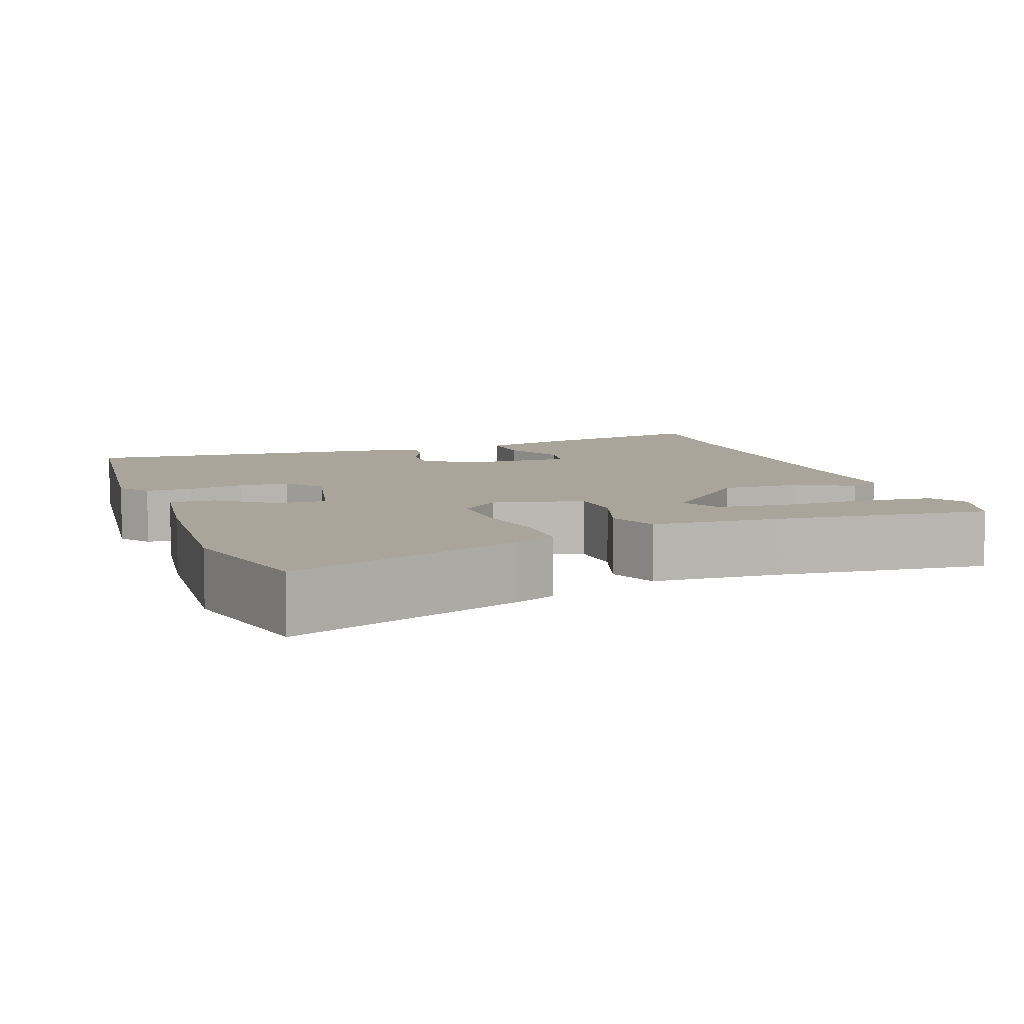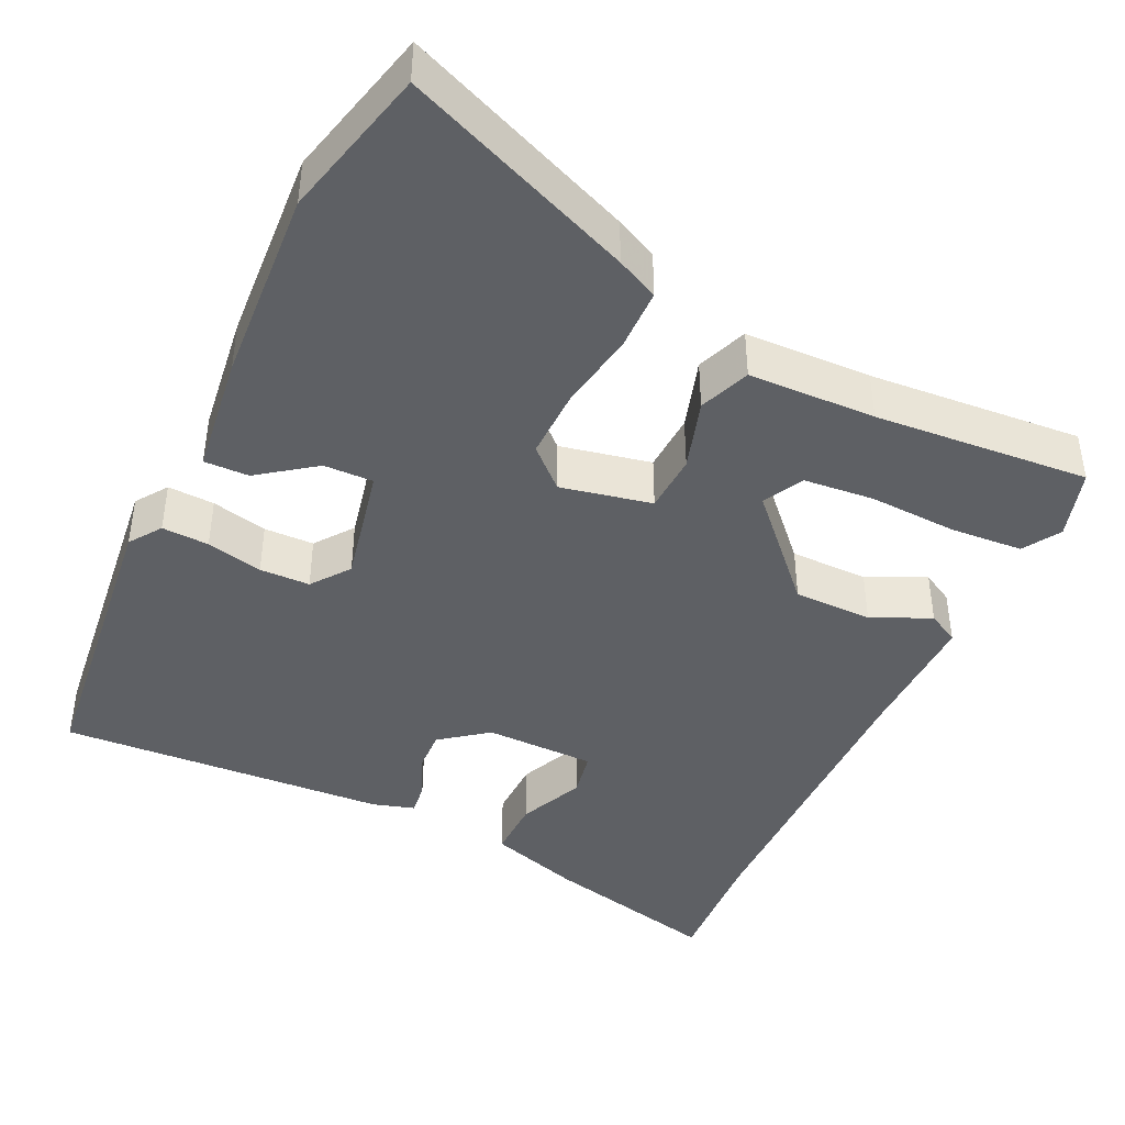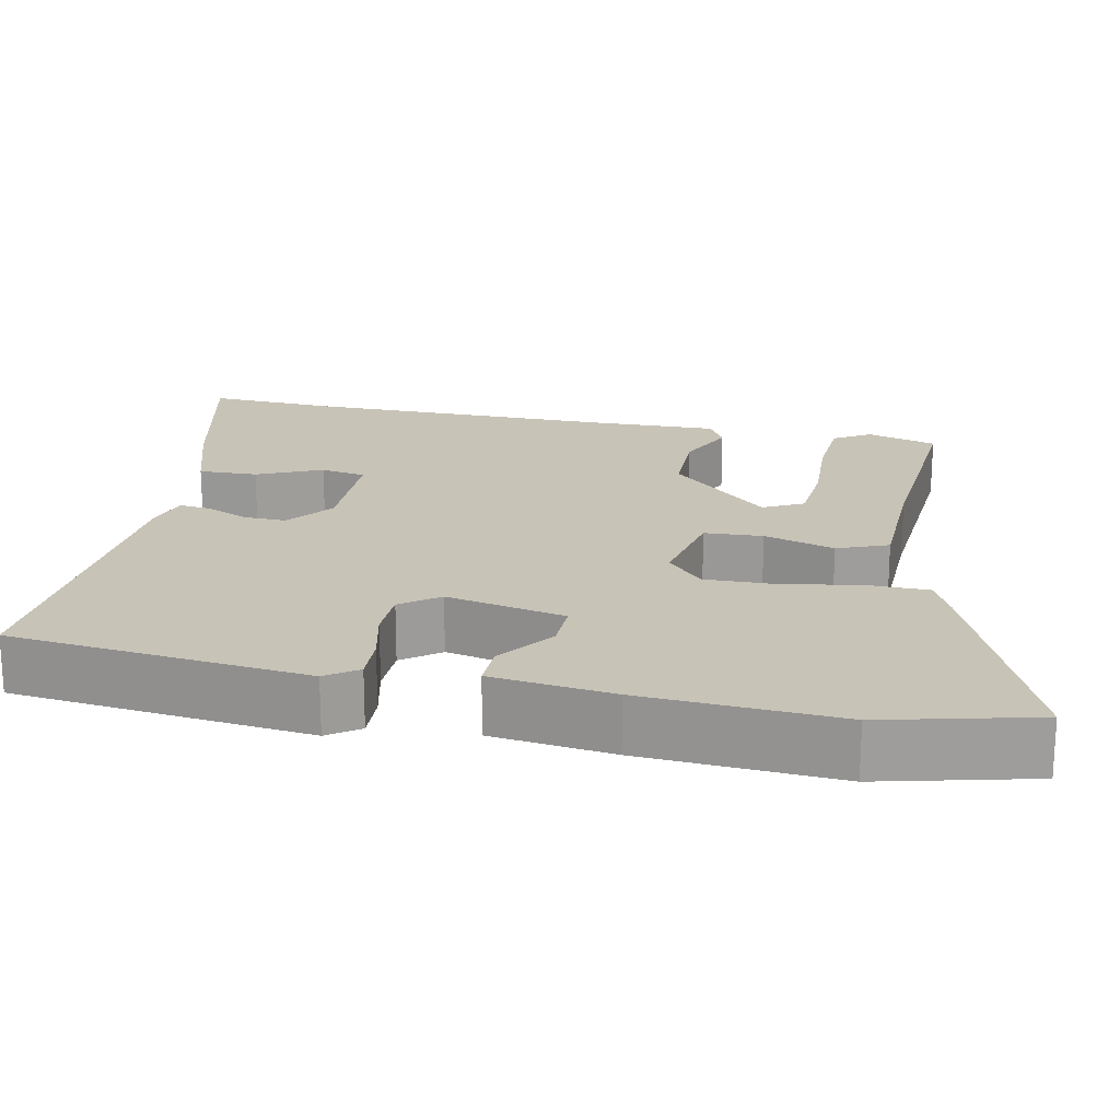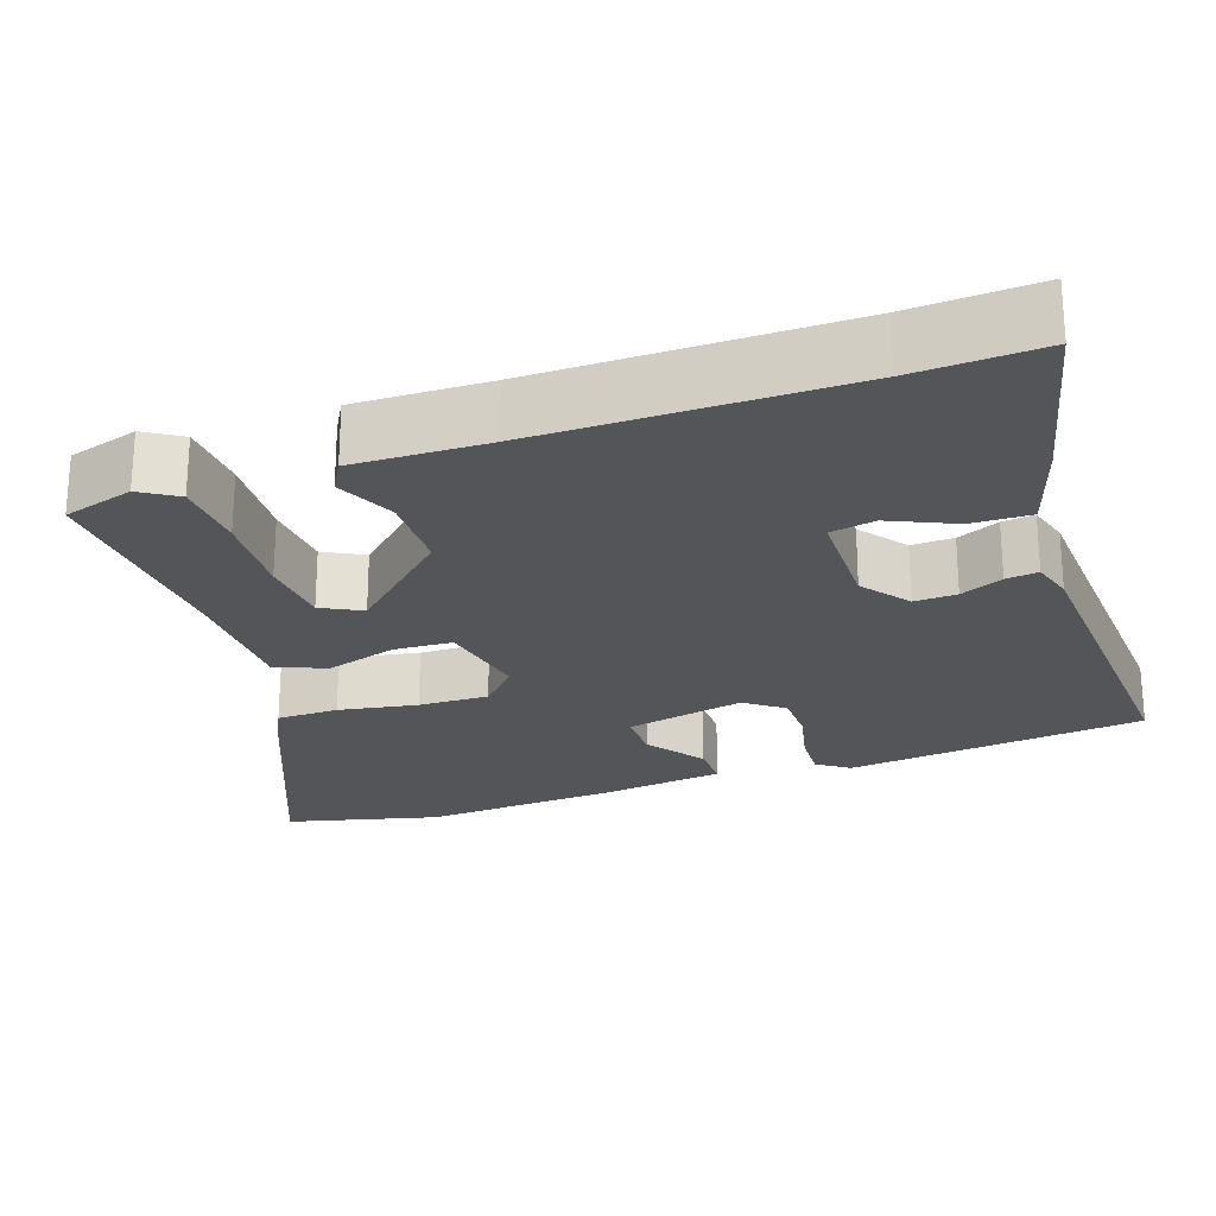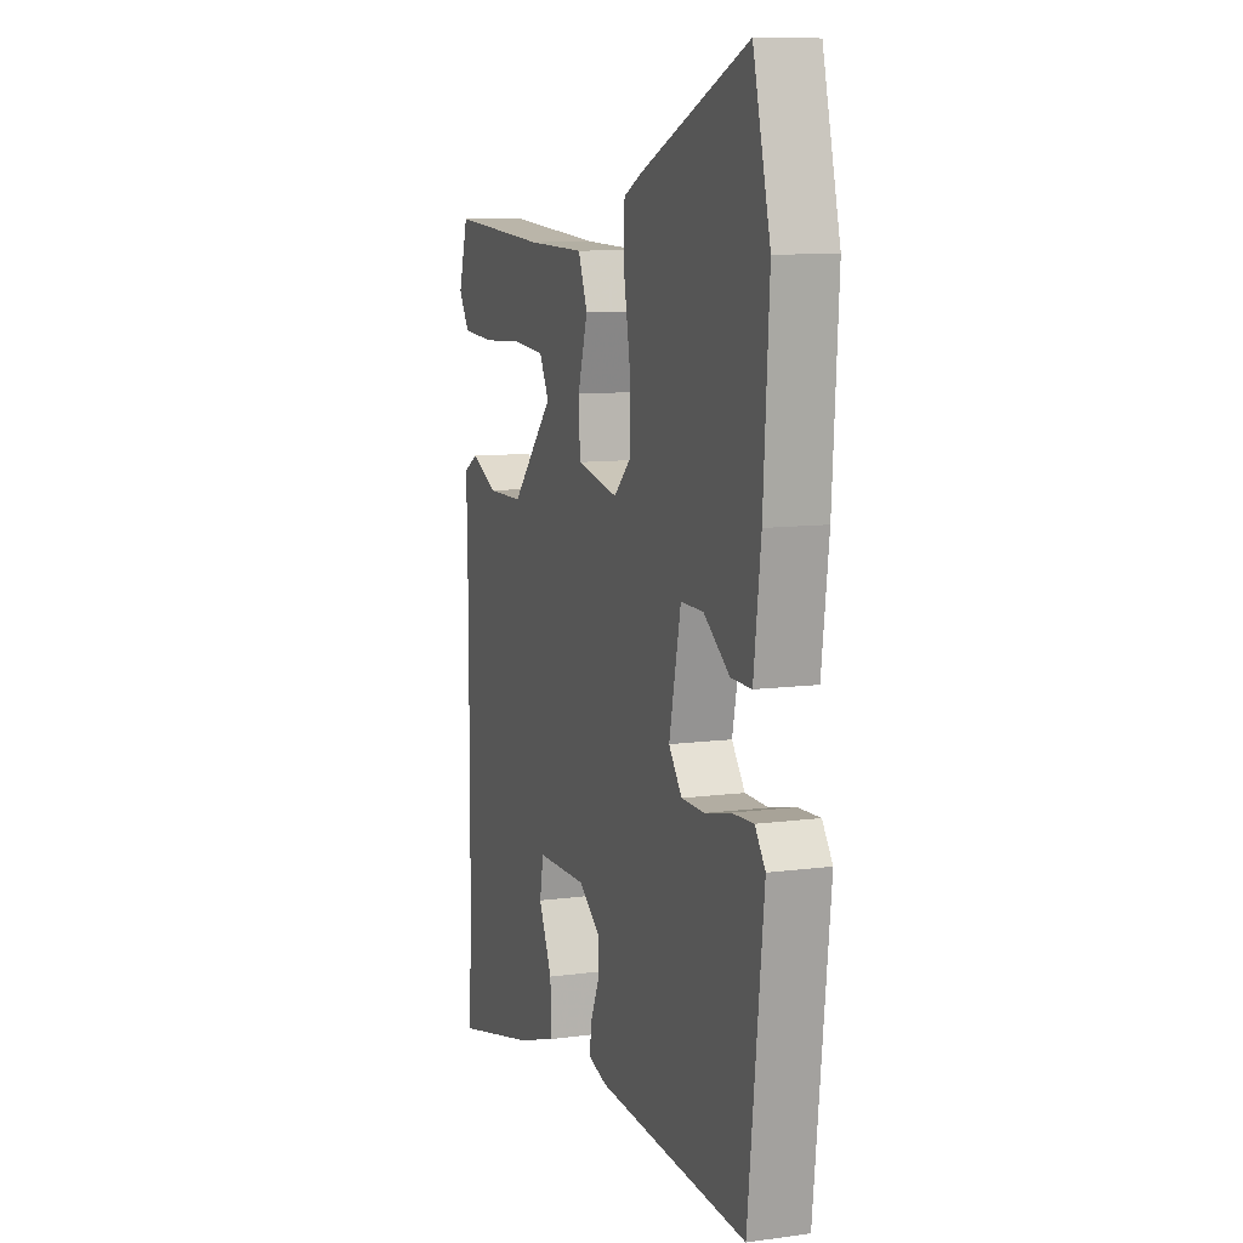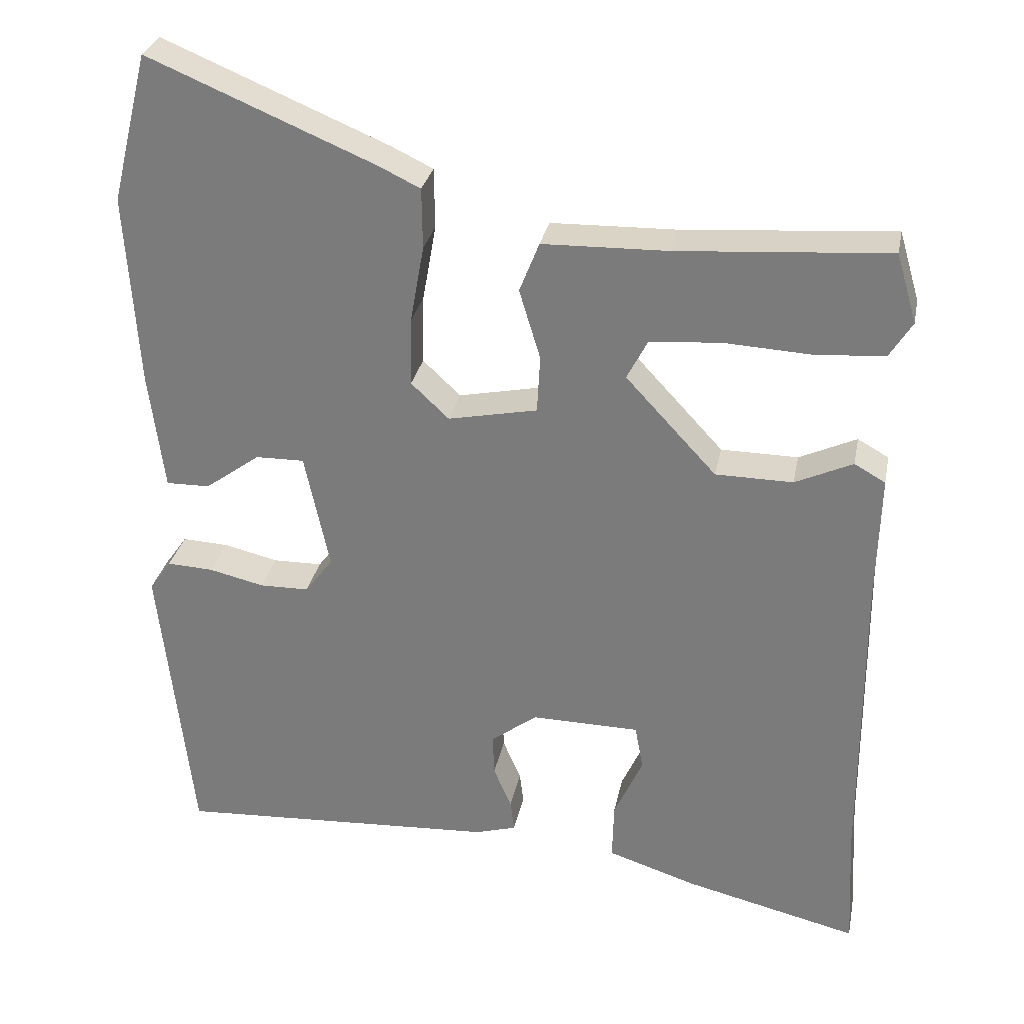
<metadata>
{"format":"obj","ext":"obj","renderer":"f3d","projection":"perspective","resolution":1024,"background":"white","views":[{"elev":7.6,"azim":-18.7,"up":"+Y"},{"elev":-42.8,"azim":-25.1,"up":"+Y"},{"elev":19.7,"azim":-78.2,"up":"+Y"},{"elev":-24.1,"azim":109.1,"up":"+Y"},{"elev":9.7,"azim":-109.4,"up":"+Z"},{"elev":29.5,"azim":11.2,"up":"+Z"}]}
</metadata>
<code>
v 0.489 0.07 0.471
v 0.516 0.07 0.38
v 0.486 0.07 0.332
v 0.392 0.07 0.326
v 0.278 0.07 0.332
v 0.186 0.07 0.324
v 0.159 0.07 0.272
v 0.279 0.07 0.143
v 0.381 0.07 0.142
v 0.457 0.07 0.177
v 0.498 0.07 0.154
v 0.494 0.07 -0.018
v 0.496 0.07 -0.42
v 0.505 0.07 -0.586
v 0.275 0.07 -0.531
v 0.157 0.07 -0.493
v 0.159 0.07 -0.416
v 0.197 0.07 -0.332
v 0.186 0.07 -0.273
v 0.043 0.07 -0.271
v -0.018 0.07 -0.317
v -0.016 0.07 -0.372
v 0.008 0.07 -0.427
v 0.013 0.07 -0.469
v -0.041 0.07 -0.485
v -0.467 0.07 -0.509
v -0.51 0.07 -0.121
v -0.481 0.07 -0.08
v -0.42 0.07 -0.083
v -0.347 0.07 -0.1
v -0.282 0.07 -0.099
v -0.245 0.07 -0.05
v -0.278 0.07 0.105
v -0.342 0.07 0.104
v -0.415 0.07 0.051
v -0.473 0.07 0.05
v -0.493 0.07 0.208
v -0.509 0.07 0.463
v -0.46 0.07 0.66
v -0.16 0.07 0.535
v -0.106 0.07 0.509
v -0.105 0.07 0.429
v -0.123 0.07 0.327
v -0.125 0.07 0.236
v -0.075 0.07 0.189
v 0.043 0.07 0.213
v 0.047 0.07 0.289
v 0.019 0.07 0.381
v 0.045 0.07 0.447
v 0.21 0.07 0.451
v 0.489 0 0.471
v 0.516 0 0.38
v 0.486 0 0.332
v 0.392 0 0.326
v 0.278 0 0.332
v 0.186 0 0.324
v 0.159 0 0.272
v 0.279 0 0.143
v 0.381 0 0.142
v 0.457 0 0.177
v 0.498 0 0.154
v 0.494 0 -0.018
v 0.496 0 -0.42
v 0.505 0 -0.586
v 0.275 0 -0.531
v 0.157 0 -0.493
v 0.159 0 -0.416
v 0.197 0 -0.332
v 0.186 0 -0.273
v 0.043 0 -0.271
v -0.018 0 -0.317
v -0.016 0 -0.372
v 0.008 0 -0.427
v 0.013 0 -0.469
v -0.041 0 -0.485
v -0.467 0 -0.509
v -0.51 0 -0.121
v -0.481 0 -0.08
v -0.42 0 -0.083
v -0.347 0 -0.1
v -0.282 0 -0.099
v -0.245 0 -0.05
v -0.278 0 0.105
v -0.342 0 0.104
v -0.415 0 0.051
v -0.473 0 0.05
v -0.493 0 0.208
v -0.509 0 0.463
v -0.46 0 0.66
v -0.16 0 0.535
v -0.106 0 0.509
v -0.105 0 0.429
v -0.123 0 0.327
v -0.125 0 0.236
v -0.075 0 0.189
v 0.043 0 0.213
v 0.047 0 0.289
v 0.019 0 0.381
v 0.045 0 0.447
v 0.21 0 0.451
f 47 48 49 50
f 46 47 50
f 41 42 43
f 40 41 43
f 39 40 43
f 38 39 43
f 37 38 43
f 36 37 43
f 35 36 43
f 34 35 43
f 33 34 43 44
f 32 33 44 45
f 28 29 30
f 27 28 30
f 26 27 30
f 25 26 30
f 24 25 30
f 23 24 30
f 22 23 30
f 21 22 30 31
f 20 21 31 32
f 16 17 18
f 15 16 18
f 14 15 18
f 13 14 18
f 12 13 18 19
f 12 19 20
f 11 12 20
f 10 11 20
f 9 10 20
f 3 4 5
f 2 3 5
f 1 2 5
f 50 1 5
f 50 5 6
f 46 50 6 7
f 20 32 45 46
f 20 46 7 8
f 8 9 20
f 100 99 98 97
f 100 97 96
f 93 92 91
f 93 91 90
f 93 90 89
f 93 89 88
f 93 88 87
f 93 87 86
f 93 86 85
f 93 85 84
f 94 93 84 83
f 95 94 83 82
f 80 79 78
f 80 78 77
f 80 77 76
f 80 76 75
f 80 75 74
f 80 74 73
f 80 73 72
f 81 80 72 71
f 82 81 71 70
f 68 67 66
f 68 66 65
f 68 65 64
f 68 64 63
f 69 68 63 62
f 70 69 62
f 70 62 61
f 70 61 60
f 70 60 59
f 55 54 53
f 55 53 52
f 55 52 51
f 55 51 100
f 56 55 100
f 57 56 100 96
f 96 95 82 70
f 58 57 96 70
f 70 59 58
f 1 51 52 2
f 2 52 53 3
f 3 53 54 4
f 4 54 55 5
f 5 55 56 6
f 6 56 57 7
f 7 57 58 8
f 8 58 59 9
f 9 59 60 10
f 10 60 61 11
f 11 61 62 12
f 12 62 63 13
f 13 63 64 14
f 14 64 65 15
f 15 65 66 16
f 16 66 67 17
f 17 67 68 18
f 18 68 69 19
f 19 69 70 20
f 20 70 71 21
f 21 71 72 22
f 22 72 73 23
f 23 73 74 24
f 24 74 75 25
f 25 75 76 26
f 26 76 77 27
f 27 77 78 28
f 28 78 79 29
f 29 79 80 30
f 30 80 81 31
f 31 81 82 32
f 32 82 83 33
f 33 83 84 34
f 34 84 85 35
f 35 85 86 36
f 36 86 87 37
f 37 87 88 38
f 38 88 89 39
f 39 89 90 40
f 40 90 91 41
f 41 91 92 42
f 42 92 93 43
f 43 93 94 44
f 44 94 95 45
f 45 95 96 46
f 46 96 97 47
f 47 97 98 48
f 48 98 99 49
f 49 99 100 50
f 50 100 51 1

</code>
